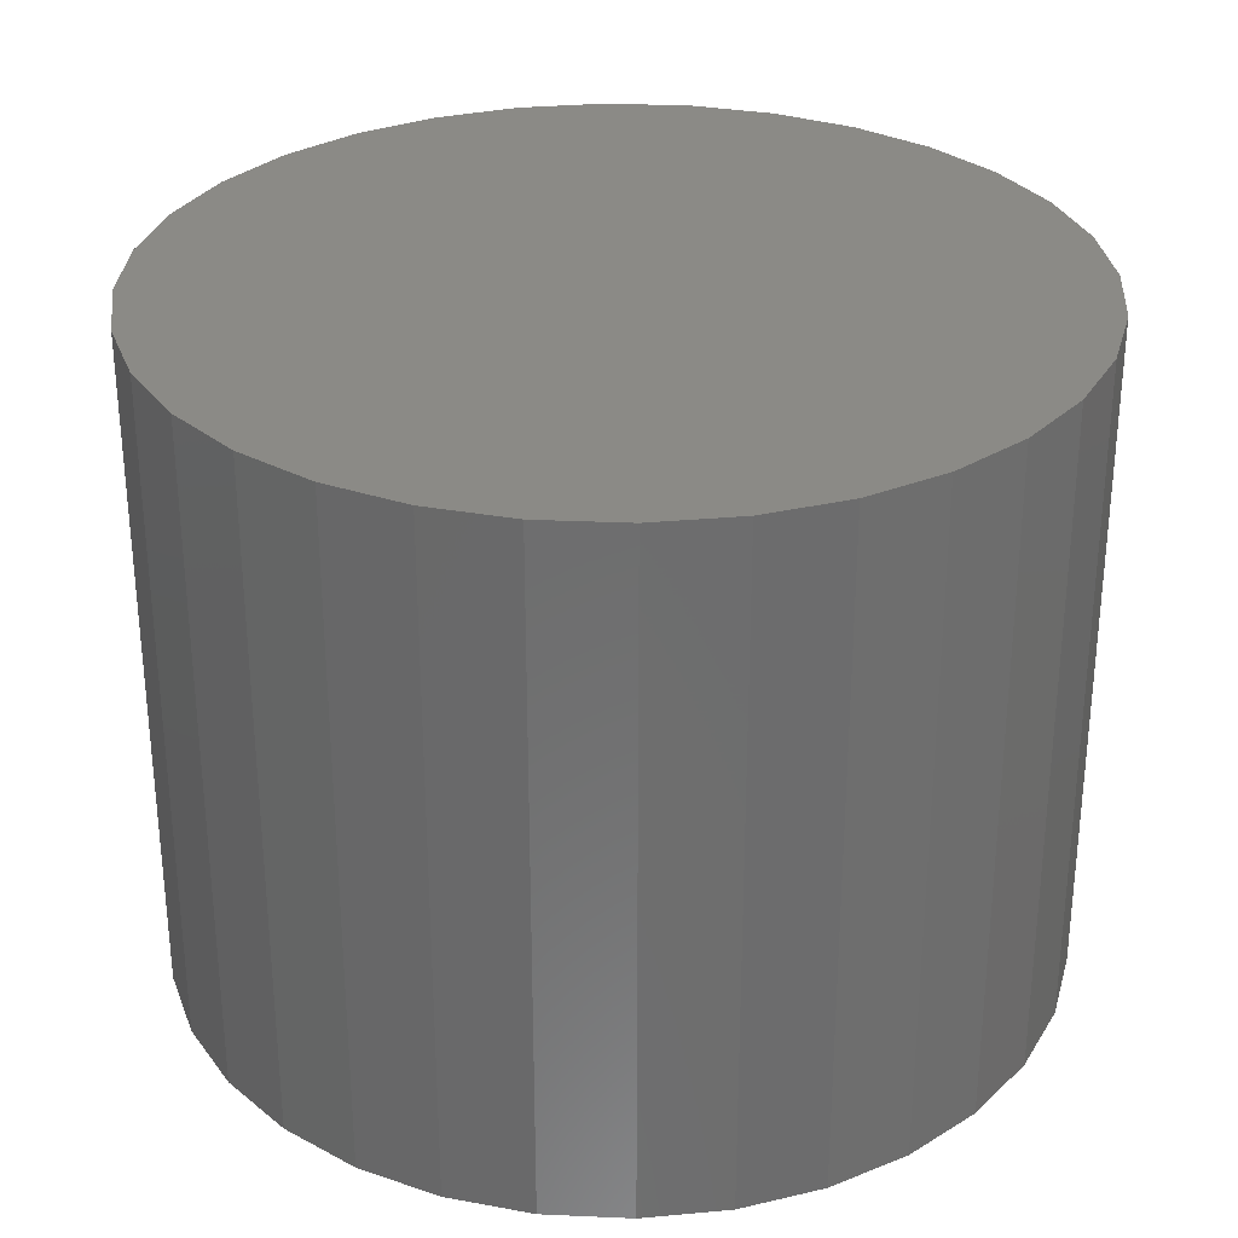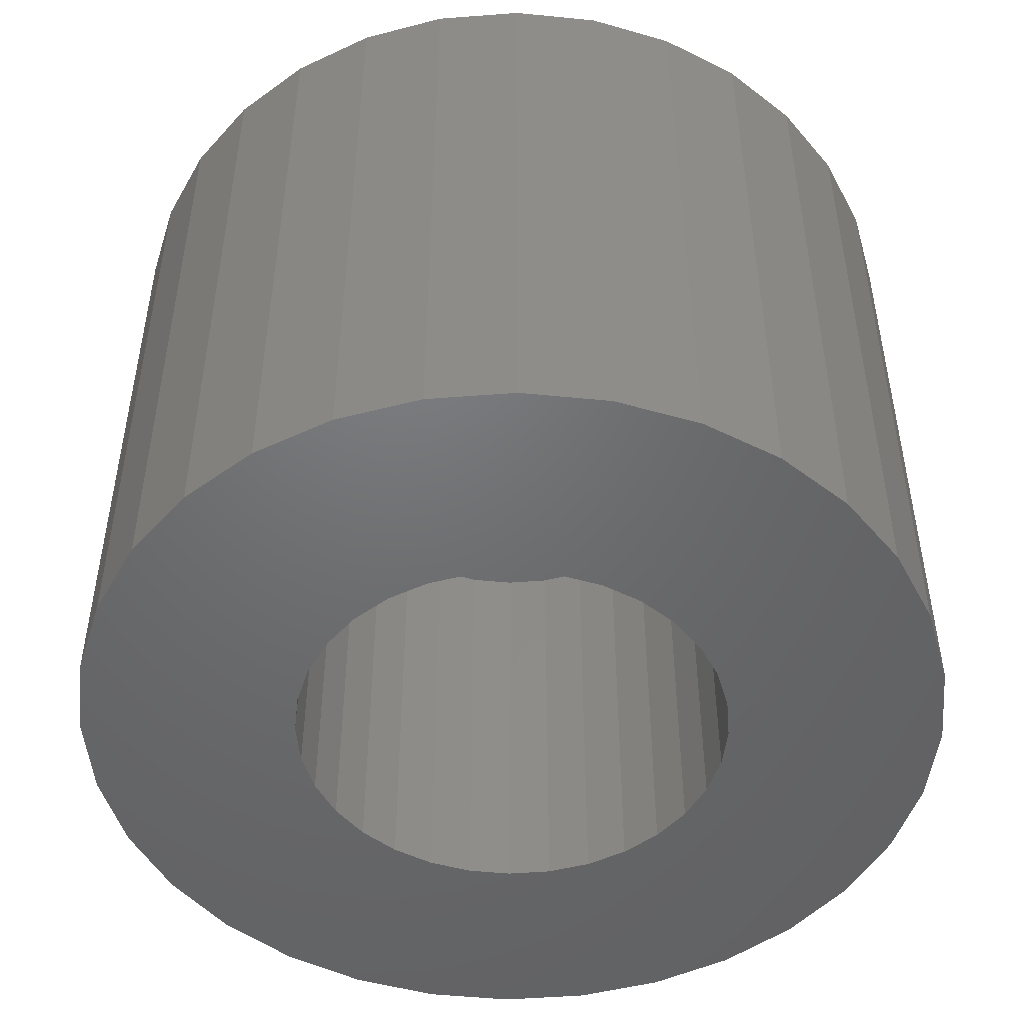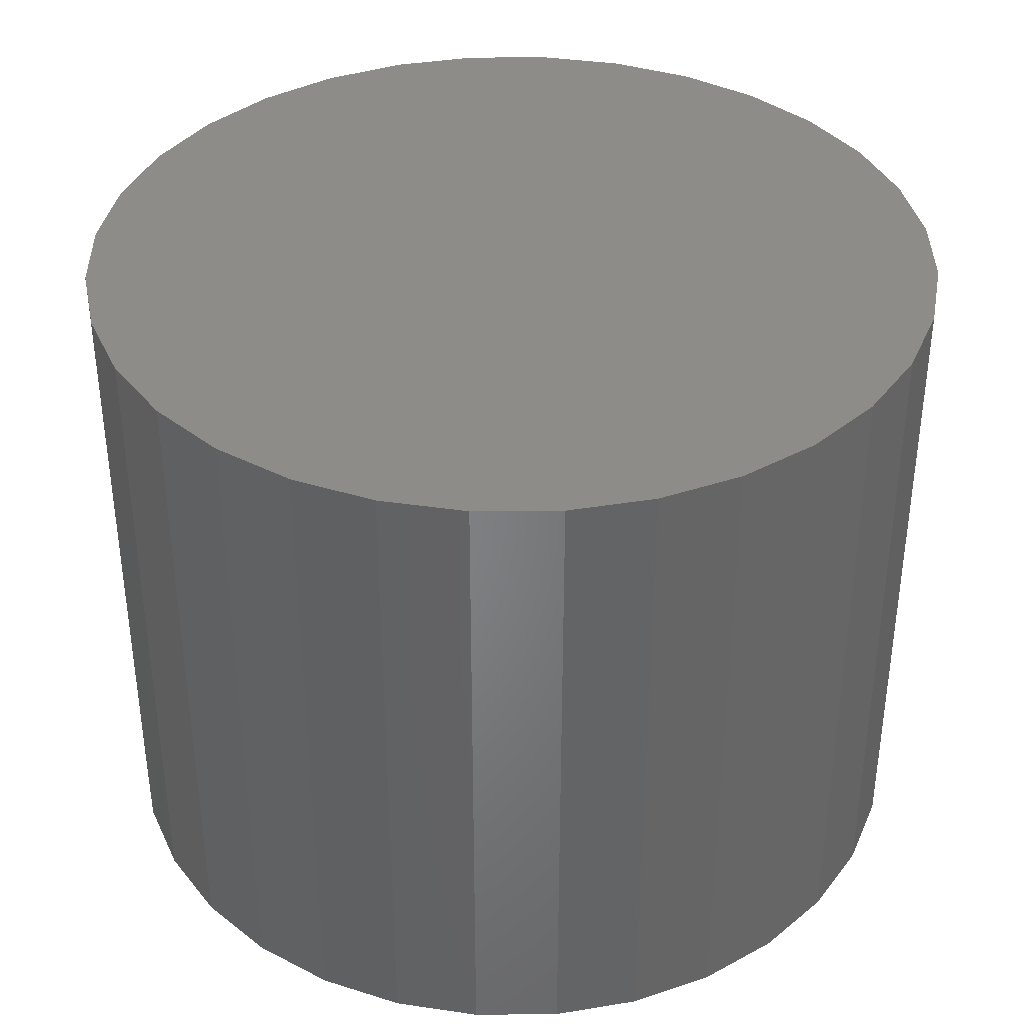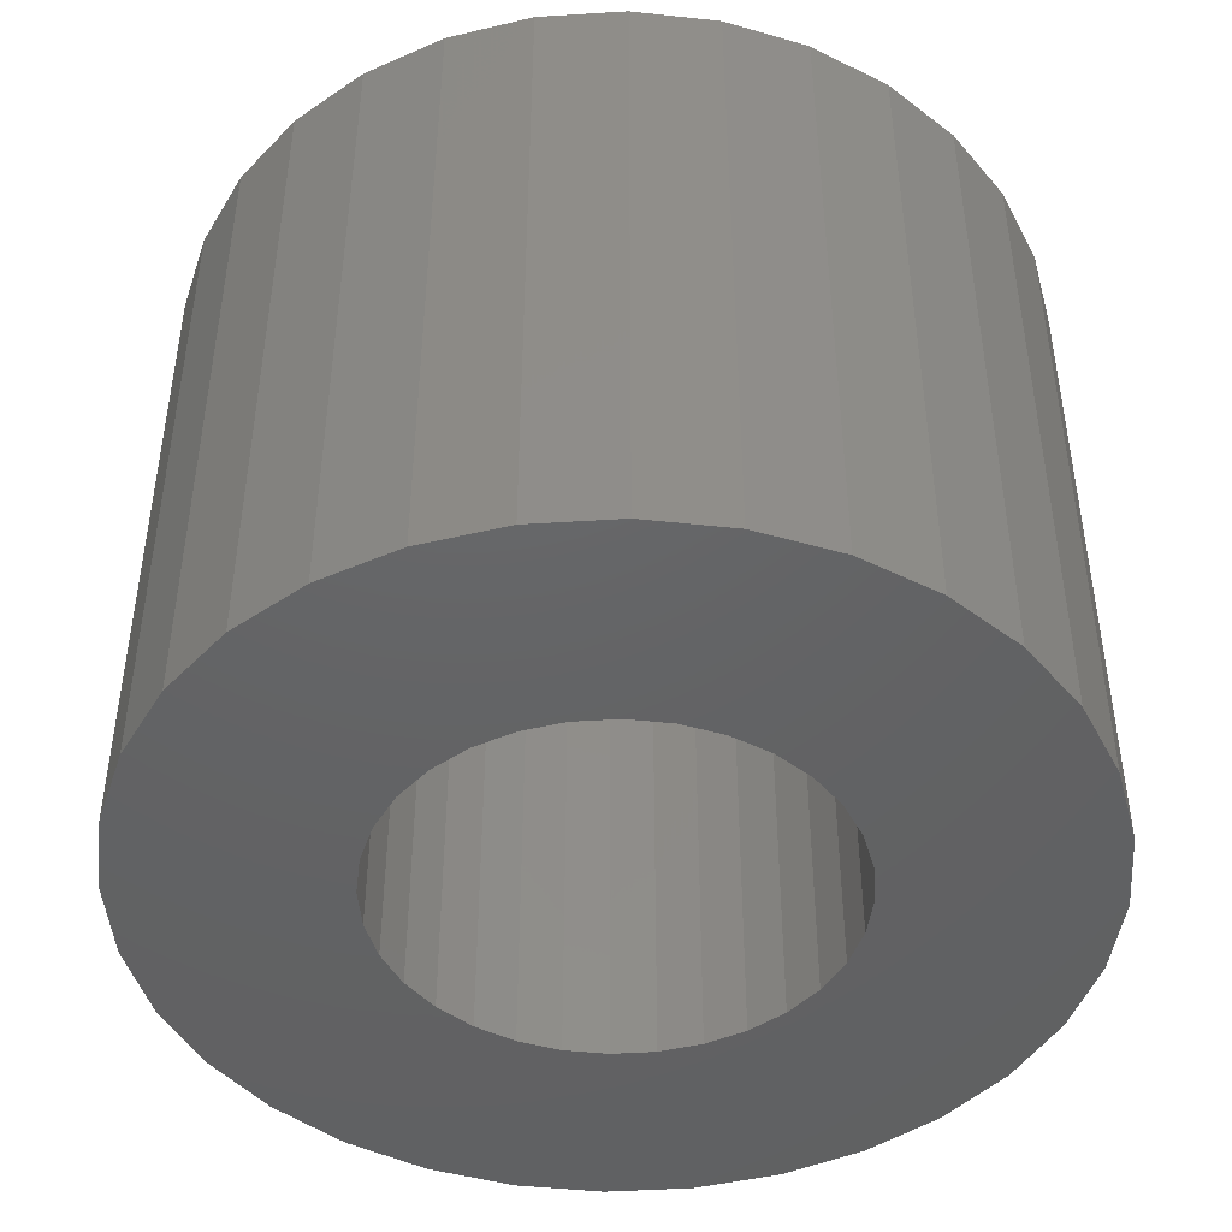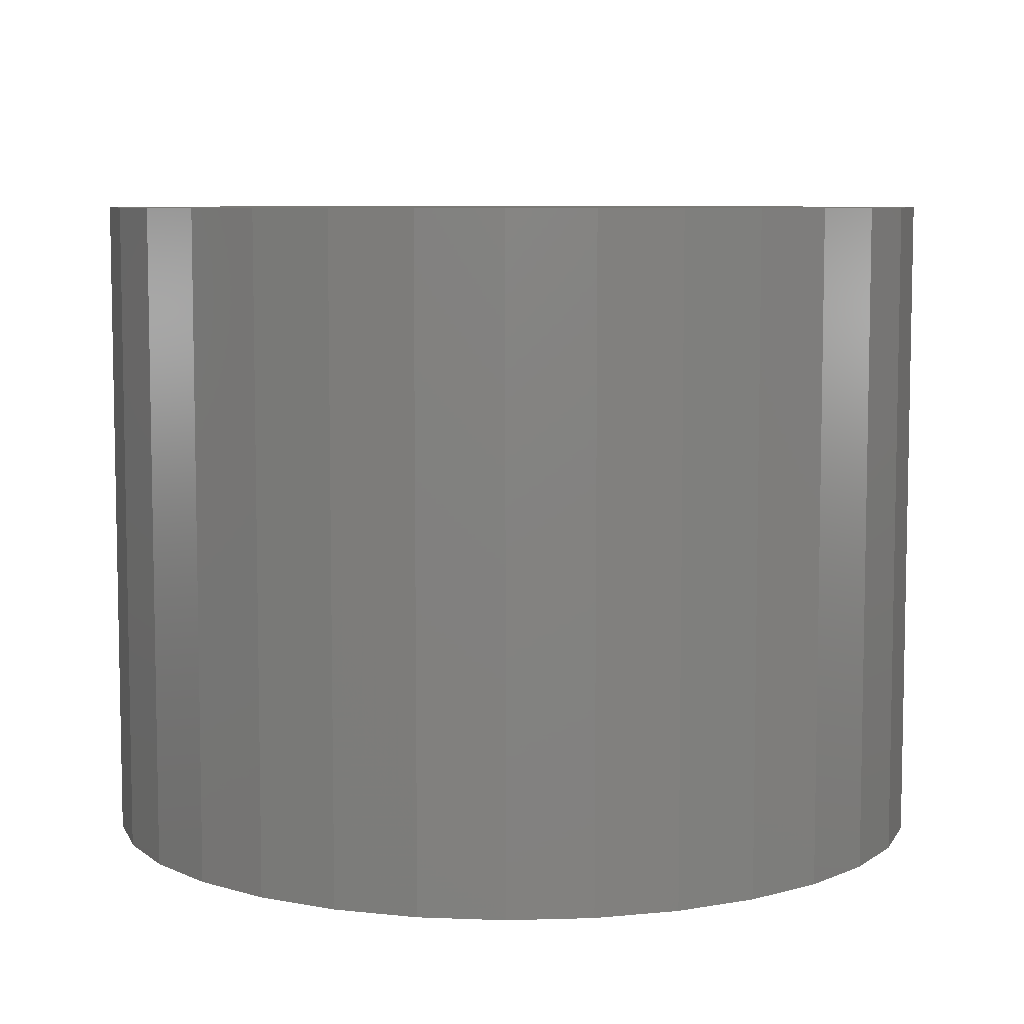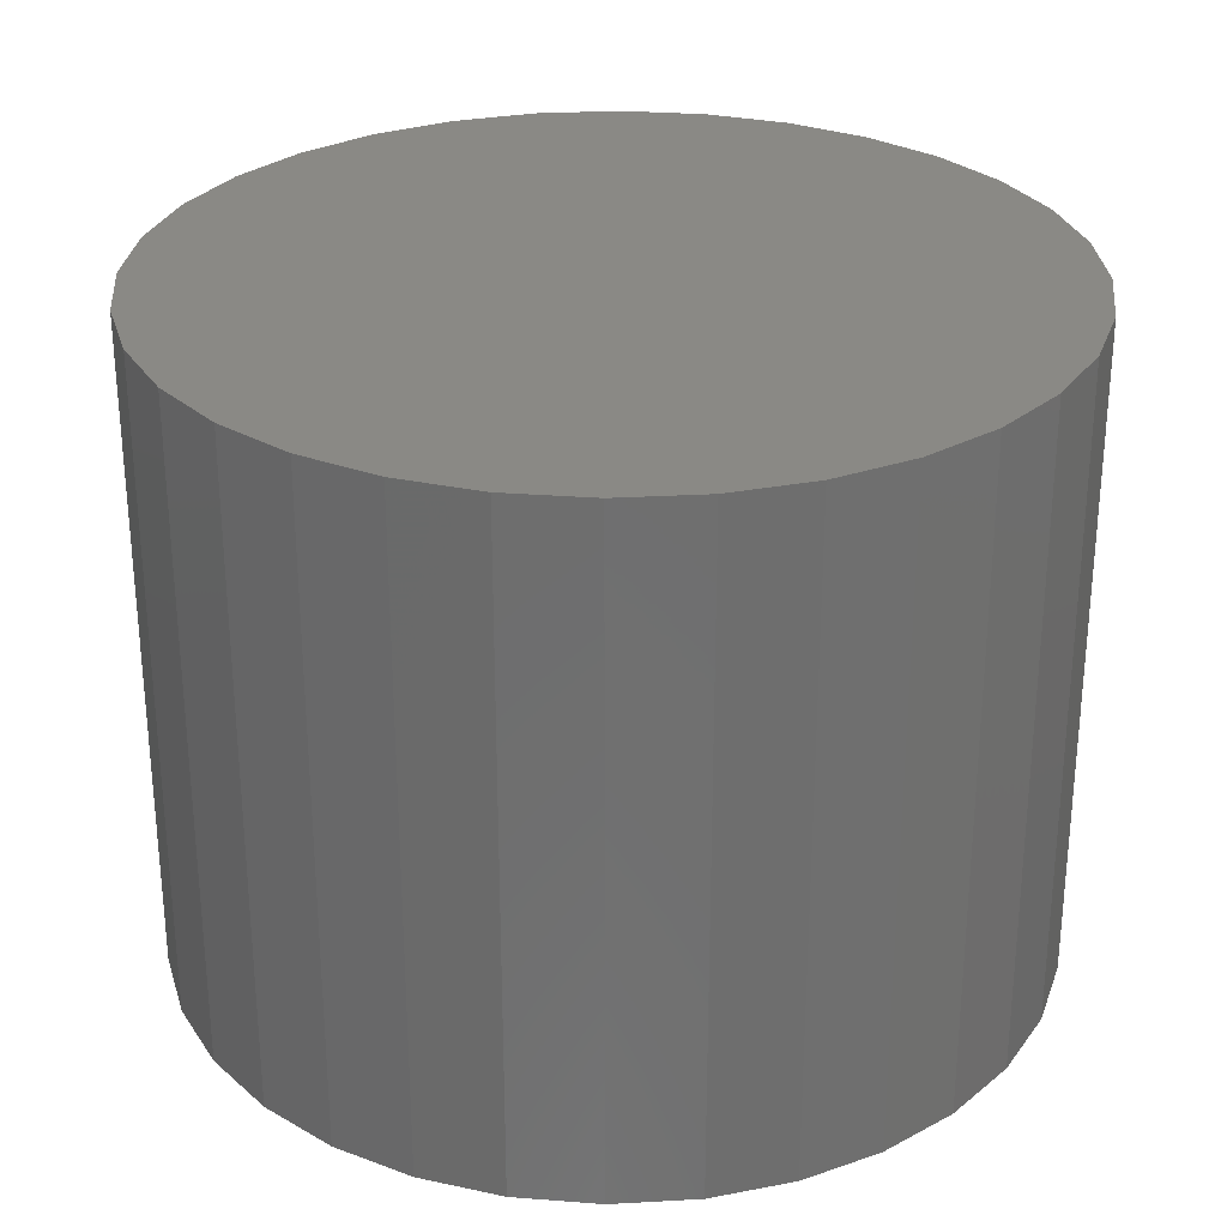
<metadata>
{"format":"stl","ext":"stl","renderer":"f3d","projection":"perspective","resolution":1024,"background":"white","views":[{"elev":30.4,"azim":76.8,"up":"+Z"},{"elev":-48.9,"azim":-12.0,"up":"+Z"},{"elev":37.8,"azim":140.0,"up":"+Z"},{"elev":-45.3,"azim":-136.5,"up":"+Z"},{"elev":7.3,"azim":90.8,"up":"+Z"},{"elev":28.8,"azim":-89.1,"up":"+Z"}]}
</metadata>
<code>
# stl→obj: 128 verts, 252 faces
v -0.8047 0.03125 0
v -0.4622 0.09756 0
v -0.4688 0.03125 0
v -0.4115 -0.1576 0
v -0.3692 -0.2091 0
v -0.7532 -0.2274 0
v 0.534 0.1631 0
v 0.1851 0.1613 0
v 0.1537 0.2201 0
v -0.1289 0.3711 0
v -0.1952 0.3646 0
v -0.6908 0.4067 0
v -0.6067 0.5091 0
v -0.5043 0.5932 0
v -0.3875 0.6556 0
v -0.2607 0.6941 0
v -0.1289 0.7071 0
v 0.002981 0.6941 0
v 0.1298 0.6556 0
v 0.2466 0.5932 0
v 0.349 0.5091 0
v 0.4331 0.4067 0
v -0.06256 0.3646 0
v -0.7917 -0.1006 0
v -0.4622 -0.03506 0
v -0.4429 -0.09882 0
v -0.6908 -0.3442 0
v -0.3177 -0.2514 0
v -0.2589 -0.2828 0
v -0.1952 -0.3021 0
v -0.1289 -0.3086 0
v -0.1289 -0.6446 0
v -0.2607 -0.6316 0
v -0.3875 -0.5931 0
v -0.5043 -0.5307 0
v -0.6067 -0.4466 0
v 0.4331 -0.3442 0
v -0.06256 -0.3021 0
v 0.001203 -0.2828 0
v 0.05996 -0.2514 0
v 0.1115 -0.2091 0
v 0.4955 -0.2274 0
v 0.349 -0.4466 0
v 0.2466 -0.5307 0
v 0.1298 -0.5931 0
v 0.002981 -0.6316 0
v -0.3177 0.3139 0
v -0.7532 0.2899 0
v -0.2589 0.3453 0
v -0.3692 0.2716 0
v -0.4115 0.2201 0
v -0.7917 0.1631 0
v -0.4429 0.1613 0
v 0.05996 0.3139 0
v 0.001203 0.3453 0
v 0.4955 0.2899 0
v 0.1115 0.2716 0
v 0.211 0.03125 0
v 0.2045 0.09756 0
v 0.547 0.03125 0
v 0.1851 -0.09882 0
v 0.2045 -0.03506 0
v 0.534 -0.1006 0
v 0.1537 -0.1576 0
v -0.06256 -0.3021 0.7109
v 0.001203 -0.2828 0.7109
v 0.05996 -0.2514 0.7109
v 0.1115 -0.2091 0.7109
v 0.1537 -0.1576 0.7109
v 0.1851 -0.09882 0.7109
v 0.2045 -0.03506 0.7109
v 0.211 0.03125 0.7109
v -0.1289 -0.3086 0.7109
v -0.1952 -0.3021 0.7109
v -0.2589 -0.2828 0.7109
v -0.3177 -0.2514 0.7109
v -0.3692 -0.2091 0.7109
v -0.4115 -0.1576 0.7109
v -0.4429 -0.09882 0.7109
v -0.4622 -0.03506 0.7109
v -0.4688 0.03125 0.7109
v -0.1952 0.3646 0.7109
v -0.2589 0.3453 0.7109
v -0.3177 0.3139 0.7109
v -0.3692 0.2716 0.7109
v -0.4115 0.2201 0.7109
v -0.4429 0.1613 0.7109
v -0.4622 0.09756 0.7109
v -0.1289 0.3711 0.7109
v -0.06256 0.3646 0.7109
v 0.001203 0.3453 0.7109
v 0.05996 0.3139 0.7109
v 0.1115 0.2716 0.7109
v 0.1537 0.2201 0.7109
v 0.1851 0.1613 0.7109
v 0.2045 0.09756 0.7109
v 0.547 0.03125 1.047
v 0.534 -0.1006 1.047
v 0.4955 -0.2274 1.047
v 0.4331 -0.3442 1.047
v 0.349 -0.4466 1.047
v 0.2466 -0.5307 1.047
v 0.1298 -0.5931 1.047
v 0.002981 -0.6316 1.047
v -0.1289 -0.6446 1.047
v -0.2607 -0.6316 1.047
v -0.3875 -0.5931 1.047
v -0.5043 -0.5307 1.047
v -0.6067 -0.4466 1.047
v -0.6908 -0.3442 1.047
v -0.7532 -0.2274 1.047
v -0.7917 -0.1006 1.047
v -0.8047 0.03125 1.047
v -0.7917 0.1631 1.047
v -0.7532 0.2899 1.047
v -0.6908 0.4067 1.047
v -0.6067 0.5091 1.047
v -0.5043 0.5932 1.047
v -0.3875 0.6556 1.047
v -0.2607 0.6941 1.047
v -0.1289 0.7071 1.047
v 0.002981 0.6941 1.047
v 0.1298 0.6556 1.047
v 0.2466 0.5932 1.047
v 0.349 0.5091 1.047
v 0.4331 0.4067 1.047
v 0.4955 0.2899 1.047
v 0.534 0.1631 1.047
f 1 2 3
f 4 5 6
f 7 8 9
f 10 11 12
f 10 12 13
f 10 13 14
f 10 14 15
f 10 15 16
f 10 16 17
f 10 17 18
f 10 18 19
f 10 19 20
f 10 20 21
f 10 21 22
f 10 22 23
f 24 1 3
f 24 3 25
f 24 25 26
f 24 26 4
f 24 4 6
f 27 6 5
f 27 5 28
f 27 28 29
f 27 29 30
f 27 30 31
f 27 31 32
f 32 33 34
f 32 34 35
f 32 35 36
f 32 36 27
f 37 31 38
f 37 38 39
f 37 39 40
f 37 40 41
f 37 41 42
f 32 31 37
f 32 37 43
f 32 43 44
f 32 44 45
f 32 45 46
f 47 48 49
f 49 48 12
f 49 12 11
f 47 50 48
f 48 50 51
f 48 51 52
f 51 53 52
f 52 53 2
f 52 2 1
f 54 55 56
f 56 55 23
f 56 23 22
f 54 56 57
f 57 56 7
f 57 7 9
f 58 59 60
f 60 59 8
f 60 8 7
f 61 62 63
f 63 62 58
f 63 58 60
f 41 64 42
f 42 64 61
f 42 61 63
f 31 65 38
f 38 65 66
f 38 66 39
f 39 66 67
f 39 67 40
f 40 67 68
f 40 68 41
f 41 68 69
f 41 69 64
f 64 69 70
f 64 70 61
f 61 70 71
f 61 71 62
f 62 71 72
f 62 72 58
f 65 31 73
f 73 31 30
f 73 30 74
f 74 30 29
f 74 29 75
f 75 29 28
f 75 28 76
f 76 28 5
f 76 5 77
f 77 5 4
f 77 4 78
f 78 4 26
f 78 26 79
f 79 26 25
f 79 25 80
f 80 25 3
f 80 3 81
f 10 82 11
f 11 82 83
f 11 83 49
f 49 83 84
f 49 84 47
f 47 84 85
f 47 85 50
f 50 85 86
f 50 86 51
f 51 86 87
f 51 87 53
f 53 87 88
f 53 88 2
f 2 88 81
f 2 81 3
f 82 10 89
f 89 10 23
f 89 23 90
f 90 23 55
f 90 55 91
f 91 55 54
f 91 54 92
f 92 54 57
f 92 57 93
f 93 57 9
f 93 9 94
f 94 9 8
f 94 8 95
f 95 8 59
f 95 59 96
f 96 59 58
f 96 58 72
f 60 97 63
f 63 97 98
f 63 98 42
f 42 98 99
f 42 99 37
f 37 99 100
f 37 100 43
f 43 100 101
f 43 101 44
f 44 101 102
f 44 102 45
f 45 102 103
f 45 103 46
f 46 103 104
f 46 104 32
f 32 104 105
f 32 105 33
f 33 105 106
f 33 106 34
f 34 106 107
f 34 107 35
f 35 107 108
f 35 108 36
f 36 108 109
f 36 109 27
f 27 109 110
f 27 110 6
f 6 110 111
f 6 111 24
f 24 111 112
f 24 112 1
f 1 112 113
f 1 113 52
f 52 113 114
f 52 114 48
f 48 114 115
f 48 115 12
f 12 115 116
f 12 116 13
f 13 116 117
f 13 117 14
f 14 117 118
f 14 118 15
f 15 118 119
f 15 119 16
f 16 119 120
f 16 120 17
f 17 120 121
f 17 121 18
f 18 121 122
f 18 122 19
f 19 122 123
f 19 123 20
f 20 123 124
f 20 124 21
f 21 124 125
f 21 125 22
f 22 125 126
f 22 126 56
f 56 126 127
f 56 127 7
f 7 127 128
f 7 128 60
f 60 128 97
f 120 122 121
f 122 120 123
f 123 120 119
f 123 119 124
f 124 119 118
f 124 118 125
f 125 118 117
f 125 117 126
f 126 117 116
f 126 116 127
f 127 116 115
f 127 115 128
f 128 115 114
f 128 114 97
f 97 114 113
f 97 113 98
f 98 113 112
f 98 112 99
f 99 112 111
f 99 111 100
f 100 111 110
f 100 110 101
f 101 110 109
f 101 109 102
f 102 109 108
f 102 108 103
f 103 108 107
f 103 107 104
f 104 107 106
f 104 106 105
f 89 90 82
f 73 74 65
f 65 74 75
f 65 75 66
f 66 75 76
f 66 76 67
f 67 76 77
f 67 77 68
f 68 77 78
f 68 78 69
f 69 78 79
f 69 79 70
f 70 79 80
f 70 80 71
f 71 80 81
f 71 81 72
f 72 81 88
f 72 88 96
f 96 88 87
f 96 87 95
f 95 87 86
f 95 86 94
f 94 86 85
f 94 85 93
f 93 85 84
f 93 84 92
f 92 84 83
f 92 83 91
f 91 83 82
f 91 82 90

</code>
